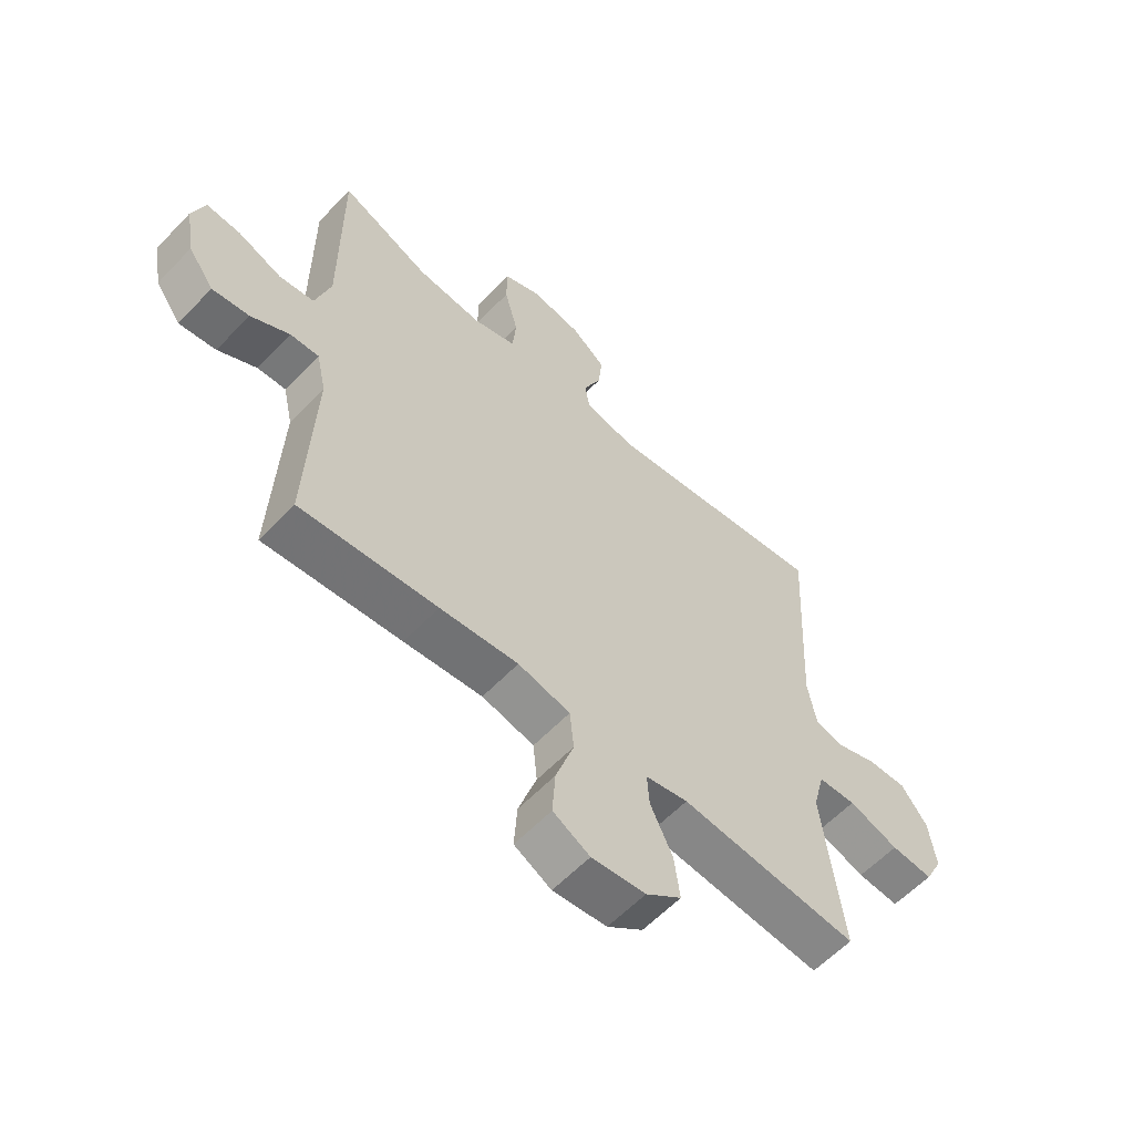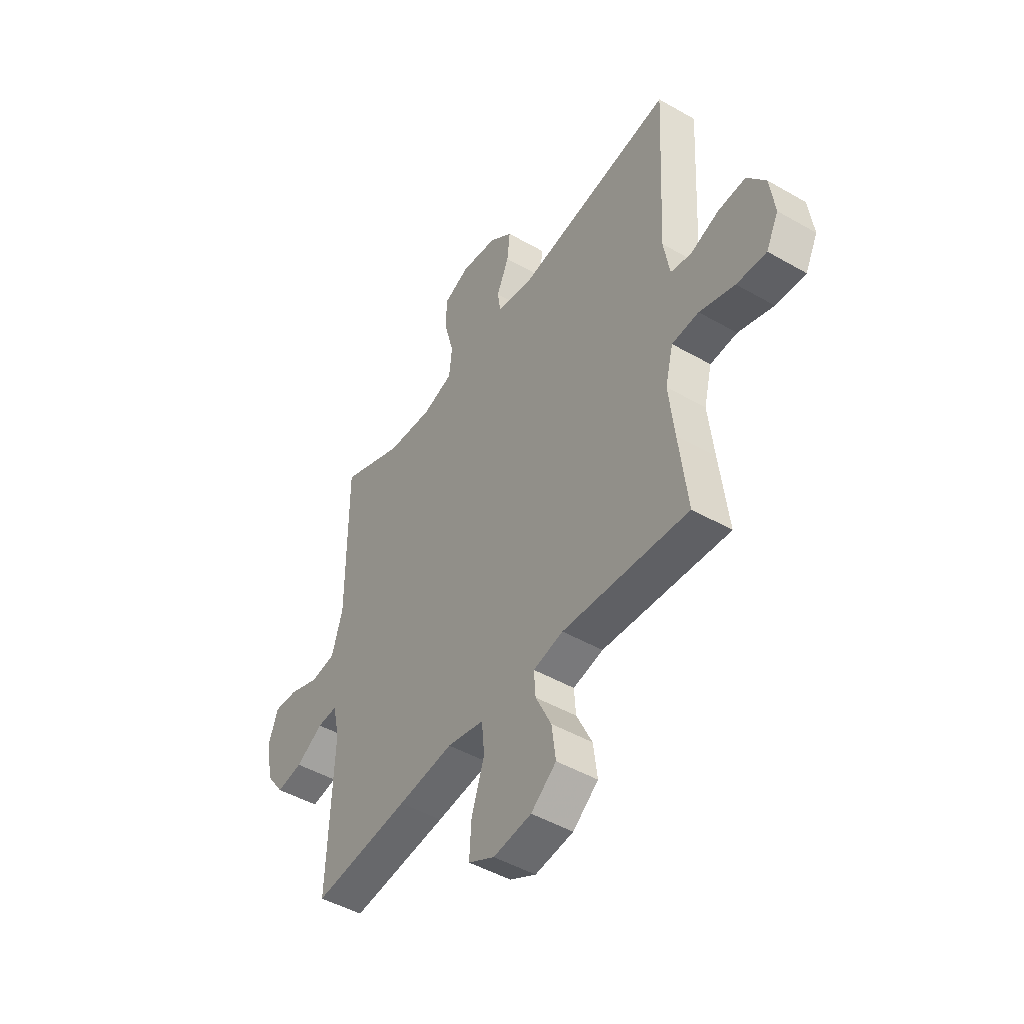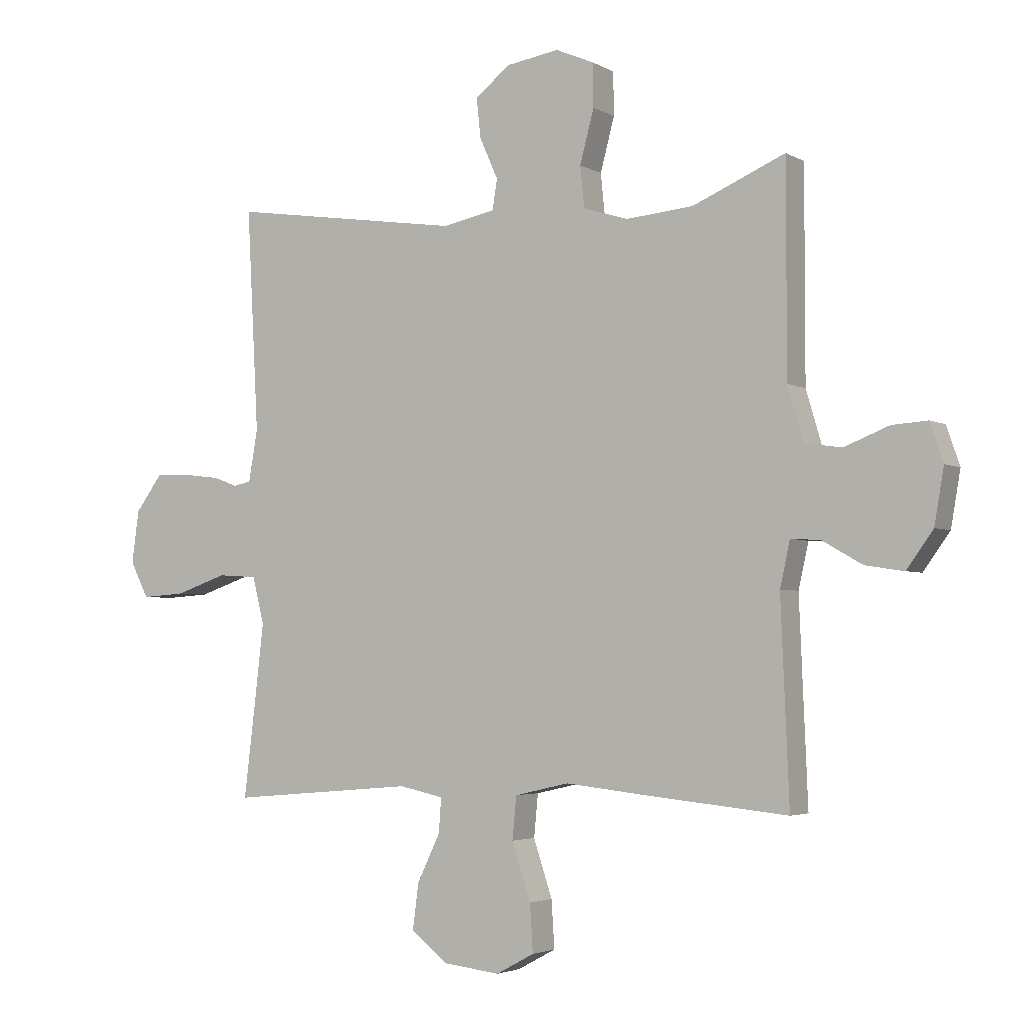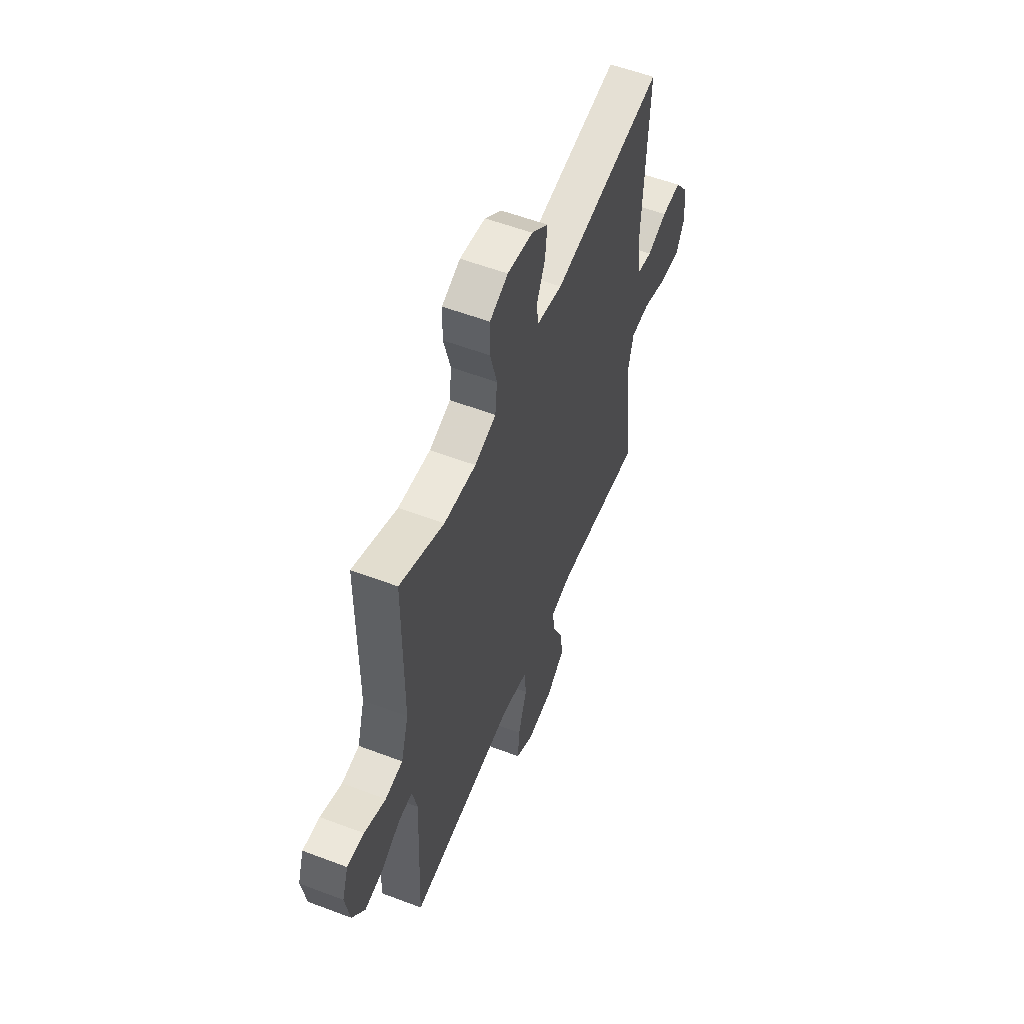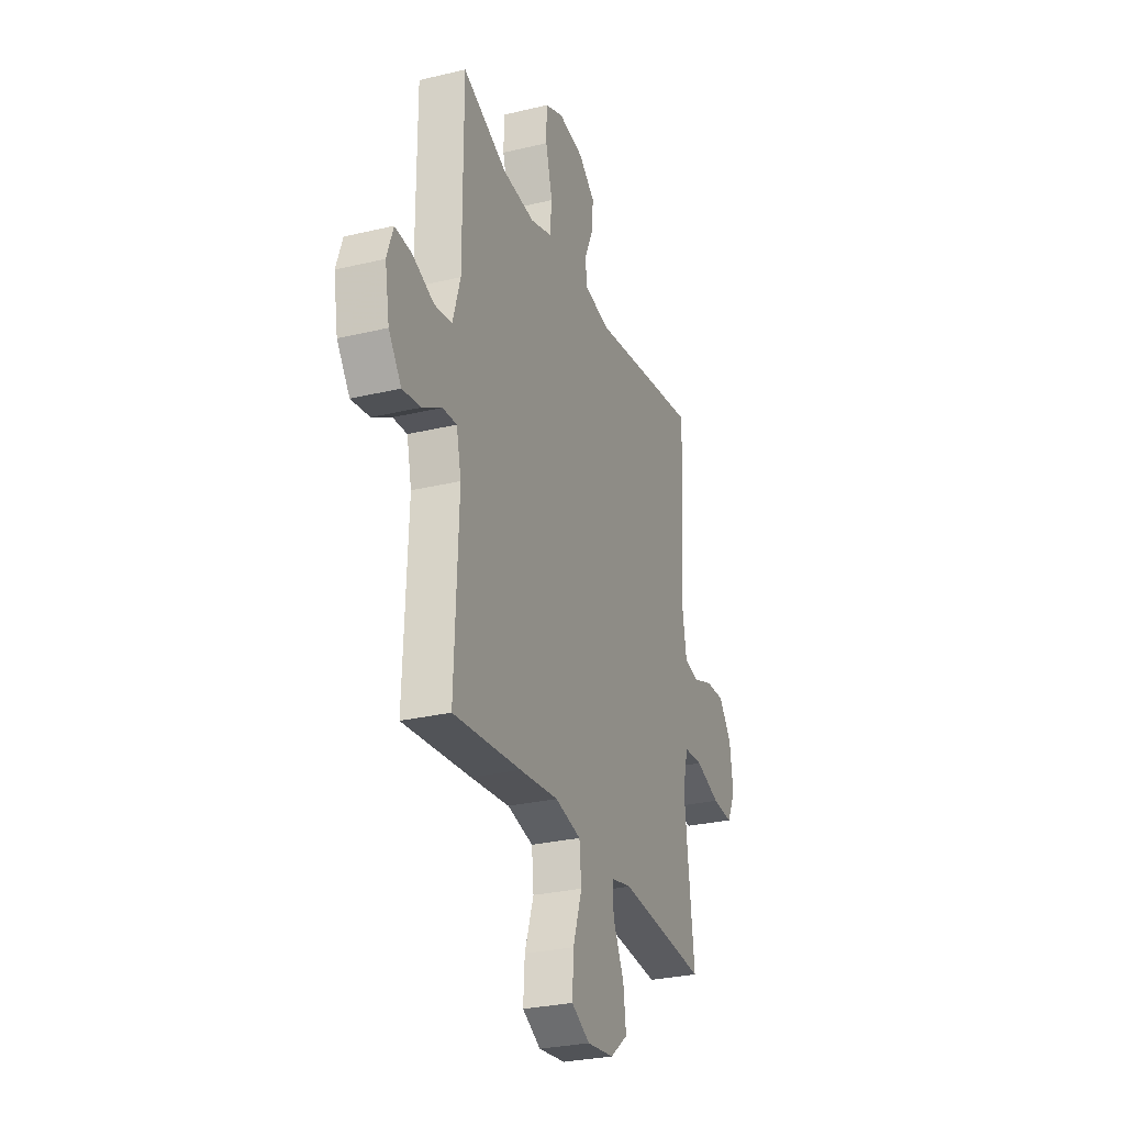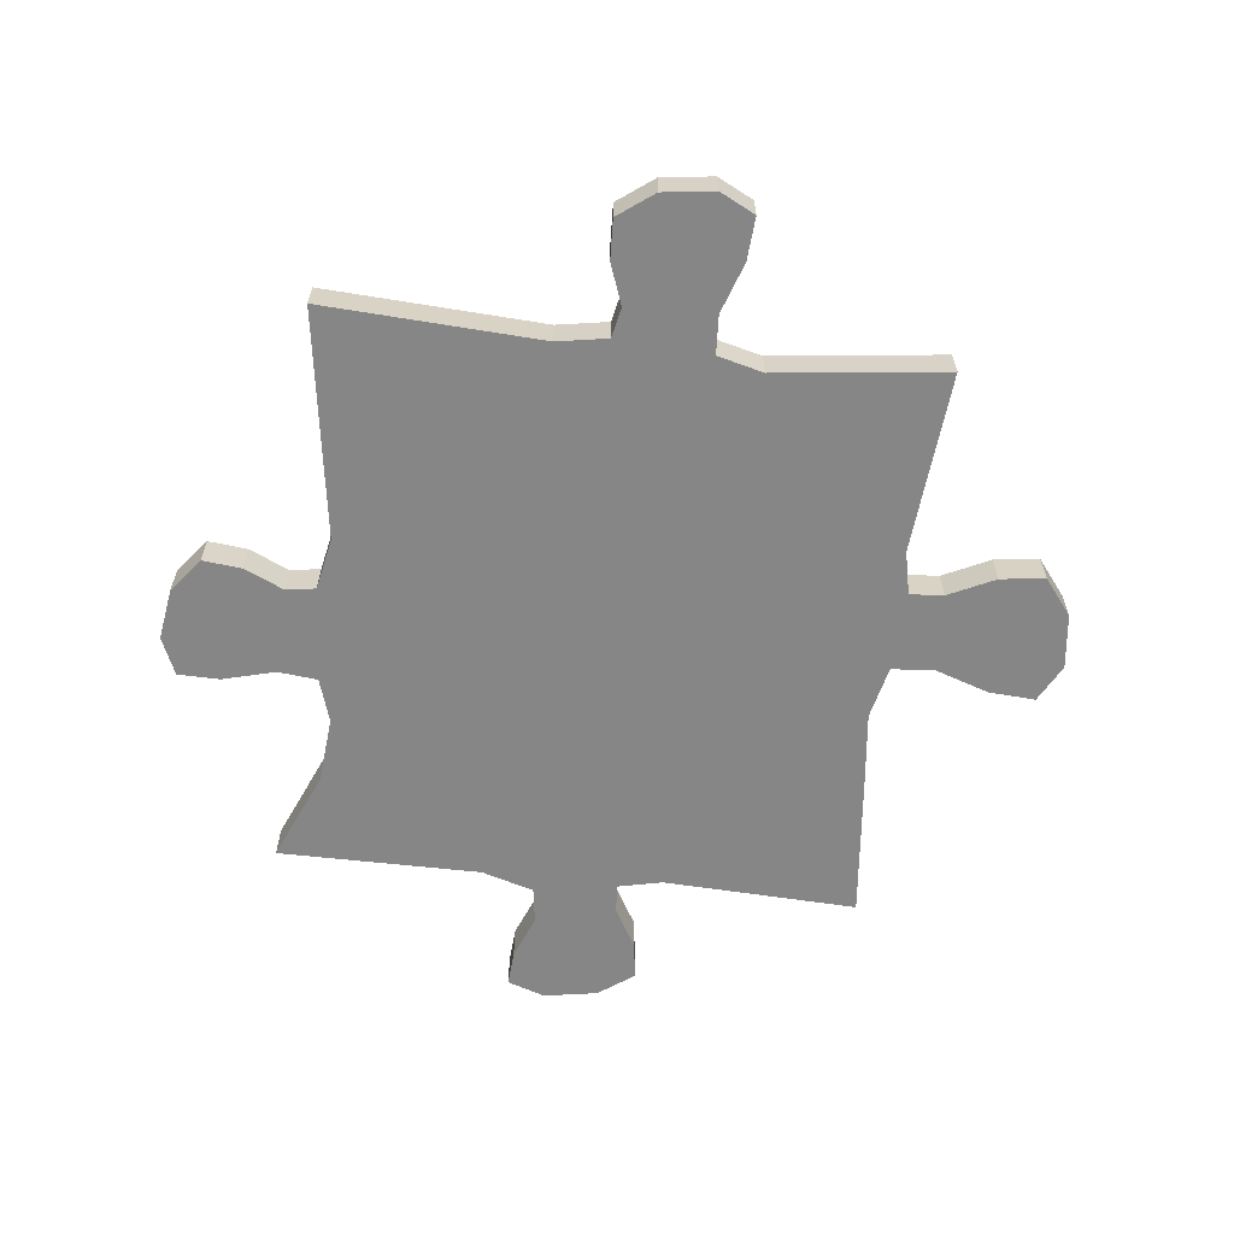
<metadata>
{"format":"obj","ext":"obj","renderer":"f3d","projection":"perspective","resolution":1024,"background":"white","views":[{"elev":-59.5,"azim":-43.3,"up":"+Z"},{"elev":-47.3,"azim":57.0,"up":"+Z"},{"elev":-3.4,"azim":-150.1,"up":"+Z"},{"elev":56.0,"azim":-68.3,"up":"+Z"},{"elev":-28.4,"azim":-70.1,"up":"+Z"},{"elev":-62.1,"azim":83.6,"up":"+Y"}]}
</metadata>
<code>
v -0.5 0.07 -0.5
v -0.486 0.07 -0.162
v -0.503 0.07 -0.086
v -0.553 0.07 -0.089
v -0.621 0.07 -0.128
v -0.686 0.07 -0.138
v -0.731 0.07 -0.076
v -0.747 0.07 0.017
v -0.725 0.07 0.082
v -0.665 0.07 0.078
v -0.589 0.07 0.048
v -0.527 0.07 0.057
v -0.5 0.07 0.148
v -0.5 0.07 0.5
v -0.343 0.07 0.433
v -0.229 0.07 0.423
v -0.153 0.07 0.447
v -0.146 0.07 0.516
v -0.17 0.07 0.606
v -0.169 0.07 0.679
v -0.104 0.07 0.707
v -0.014 0.07 0.693
v 0.045 0.07 0.646
v 0.038 0.07 0.579
v 0.007 0.07 0.51
v 0.015 0.07 0.459
v 0.105 0.07 0.441
v 0.5 0.07 0.5
v 0.48 0.07 0.124
v 0.495 0.07 0.036
v 0.547 0.07 0.025
v 0.618 0.07 0.051
v 0.687 0.07 0.054
v 0.733 0.07 -0.008
v 0.745 0.07 -0.097
v 0.714 0.07 -0.158
v 0.64 0.07 -0.153
v 0.552 0.07 -0.123
v 0.485 0.07 -0.127
v 0.465 0.07 -0.206
v 0.479 0.07 -0.327
v 0.5 0.07 -0.5
v 0.186 0.07 -0.473
v 0.111 0.07 -0.489
v 0.115 0.07 -0.547
v 0.154 0.07 -0.628
v 0.164 0.07 -0.705
v 0.101 0.07 -0.754
v 0.006 0.07 -0.765
v -0.059 0.07 -0.73
v -0.054 0.07 -0.65
v -0.022 0.07 -0.554
v -0.029 0.07 -0.482
v -0.121 0.07 -0.461
v -0.259 0.07 -0.476
v -0.5 0 -0.5
v -0.486 0 -0.162
v -0.503 0 -0.086
v -0.553 0 -0.089
v -0.621 0 -0.128
v -0.686 0 -0.138
v -0.731 0 -0.076
v -0.747 0 0.017
v -0.725 0 0.082
v -0.665 0 0.078
v -0.589 0 0.048
v -0.527 0 0.057
v -0.5 0 0.148
v -0.5 0 0.5
v -0.343 0 0.433
v -0.229 0 0.423
v -0.153 0 0.447
v -0.146 0 0.516
v -0.17 0 0.606
v -0.169 0 0.679
v -0.104 0 0.707
v -0.014 0 0.693
v 0.045 0 0.646
v 0.038 0 0.579
v 0.007 0 0.51
v 0.015 0 0.459
v 0.105 0 0.441
v 0.5 0 0.5
v 0.48 0 0.124
v 0.495 0 0.036
v 0.547 0 0.025
v 0.618 0 0.051
v 0.687 0 0.054
v 0.733 0 -0.008
v 0.745 0 -0.097
v 0.714 0 -0.158
v 0.64 0 -0.153
v 0.552 0 -0.123
v 0.485 0 -0.127
v 0.465 0 -0.206
v 0.479 0 -0.327
v 0.5 0 -0.5
v 0.186 0 -0.473
v 0.111 0 -0.489
v 0.115 0 -0.547
v 0.154 0 -0.628
v 0.164 0 -0.705
v 0.101 0 -0.754
v 0.006 0 -0.765
v -0.059 0 -0.73
v -0.054 0 -0.65
v -0.022 0 -0.554
v -0.029 0 -0.482
v -0.121 0 -0.461
v -0.259 0 -0.476
f 54 55 1 2
f 53 54 2 3
f 50 51 52
f 49 50 52
f 48 49 52
f 47 48 52
f 46 47 52
f 45 46 52
f 44 45 52 53
f 43 44 53 3
f 41 42 43 3
f 36 37 38
f 35 36 38
f 34 35 38
f 33 34 38
f 32 33 38
f 31 32 38
f 30 31 38 39
f 29 30 39 40
f 27 28 29
f 26 27 29 40
f 23 24 25
f 22 23 25
f 21 22 25
f 20 21 25
f 19 20 25
f 18 19 25
f 17 18 25 26
f 40 41 3
f 26 40 3
f 17 26 3
f 16 17 3
f 9 10 11
f 8 9 11
f 7 8 11
f 6 7 11
f 5 6 11
f 4 5 11
f 4 11 12
f 4 12 13
f 3 4 13
f 16 3 13
f 15 16 13
f 13 14 15
f 57 56 110 109
f 58 57 109 108
f 107 106 105
f 107 105 104
f 107 104 103
f 107 103 102
f 107 102 101
f 107 101 100
f 108 107 100 99
f 58 108 99 98
f 58 98 97 96
f 93 92 91
f 93 91 90
f 93 90 89
f 93 89 88
f 93 88 87
f 93 87 86
f 94 93 86 85
f 95 94 85 84
f 84 83 82
f 95 84 82 81
f 80 79 78
f 80 78 77
f 80 77 76
f 80 76 75
f 80 75 74
f 80 74 73
f 81 80 73 72
f 58 96 95
f 58 95 81
f 58 81 72
f 58 72 71
f 66 65 64
f 66 64 63
f 66 63 62
f 66 62 61
f 66 61 60
f 66 60 59
f 67 66 59
f 68 67 59
f 68 59 58
f 68 58 71
f 68 71 70
f 70 69 68
f 1 56 57 2
f 2 57 58 3
f 3 58 59 4
f 4 59 60 5
f 5 60 61 6
f 6 61 62 7
f 7 62 63 8
f 8 63 64 9
f 9 64 65 10
f 10 65 66 11
f 11 66 67 12
f 12 67 68 13
f 13 68 69 14
f 14 69 70 15
f 15 70 71 16
f 16 71 72 17
f 17 72 73 18
f 18 73 74 19
f 19 74 75 20
f 20 75 76 21
f 21 76 77 22
f 22 77 78 23
f 23 78 79 24
f 24 79 80 25
f 25 80 81 26
f 26 81 82 27
f 27 82 83 28
f 28 83 84 29
f 29 84 85 30
f 30 85 86 31
f 31 86 87 32
f 32 87 88 33
f 33 88 89 34
f 34 89 90 35
f 35 90 91 36
f 36 91 92 37
f 37 92 93 38
f 38 93 94 39
f 39 94 95 40
f 40 95 96 41
f 41 96 97 42
f 42 97 98 43
f 43 98 99 44
f 44 99 100 45
f 45 100 101 46
f 46 101 102 47
f 47 102 103 48
f 48 103 104 49
f 49 104 105 50
f 50 105 106 51
f 51 106 107 52
f 52 107 108 53
f 53 108 109 54
f 54 109 110 55
f 55 110 56 1

</code>
